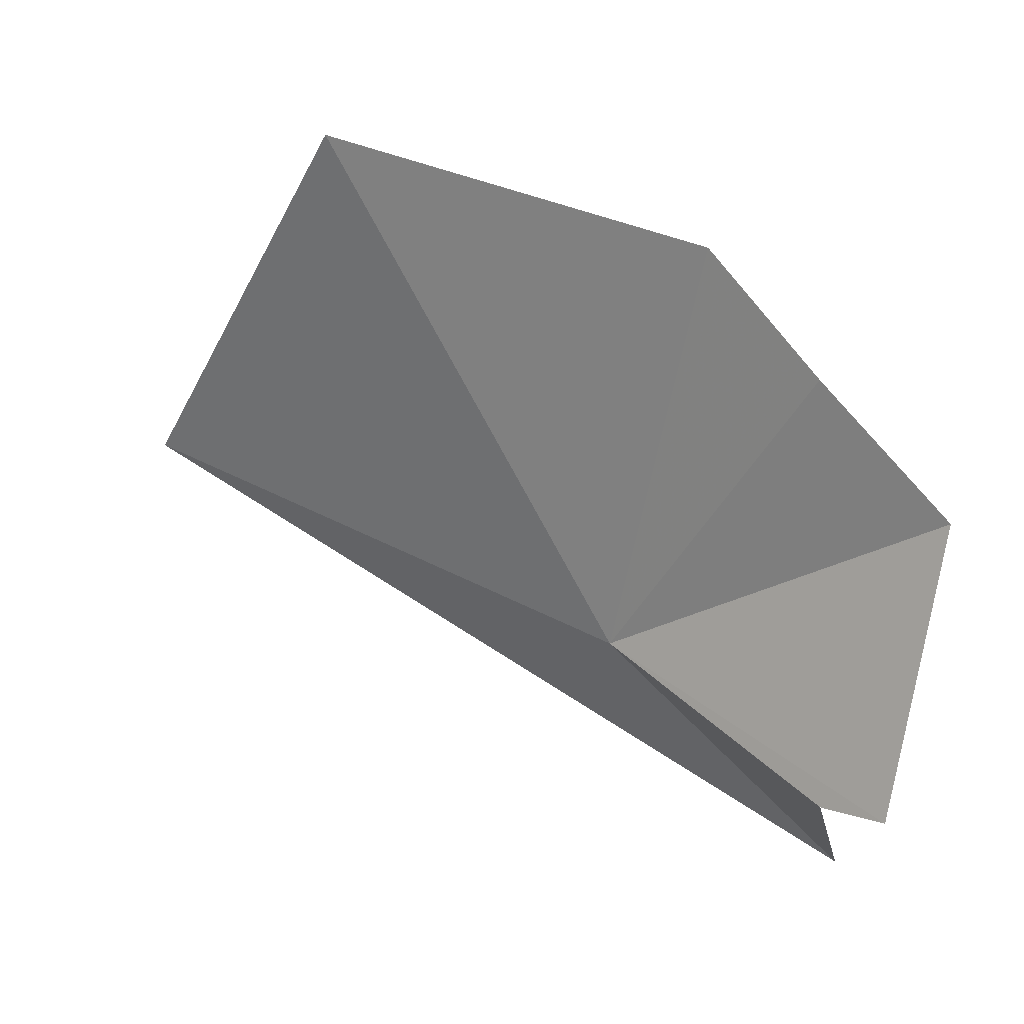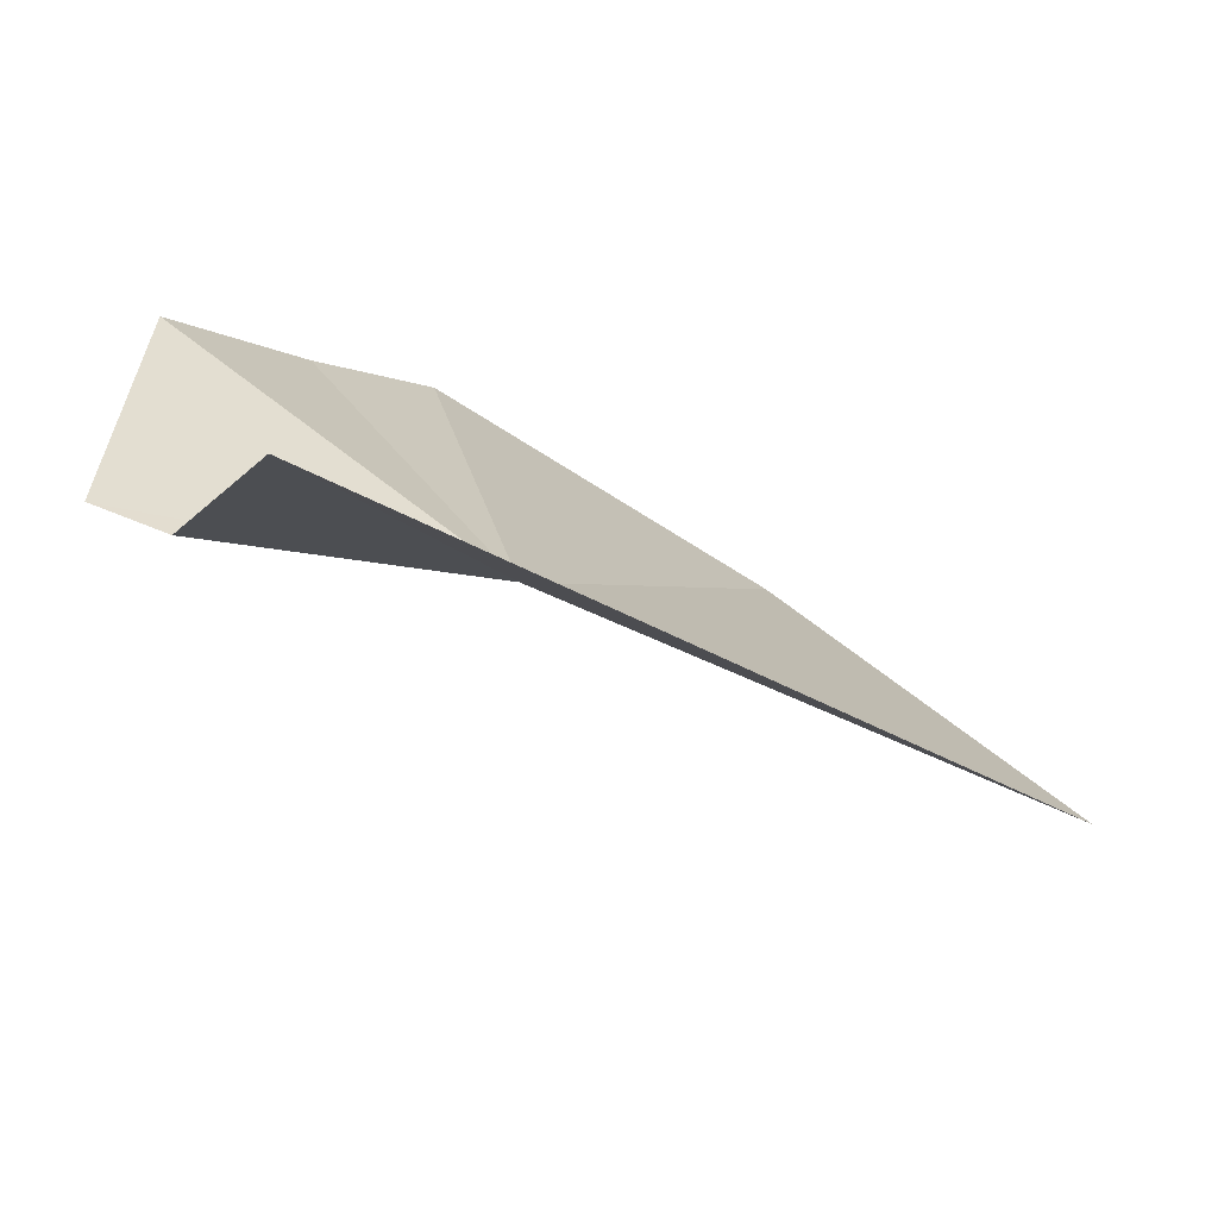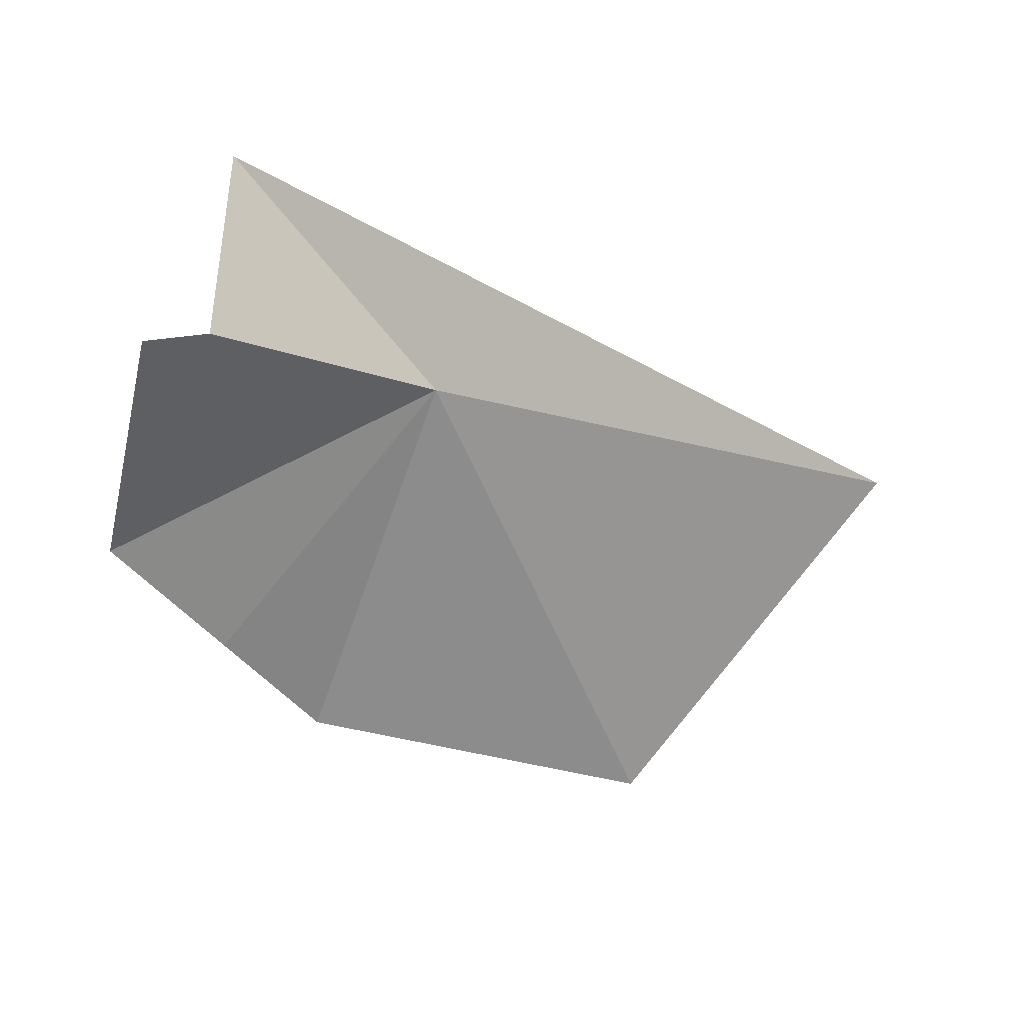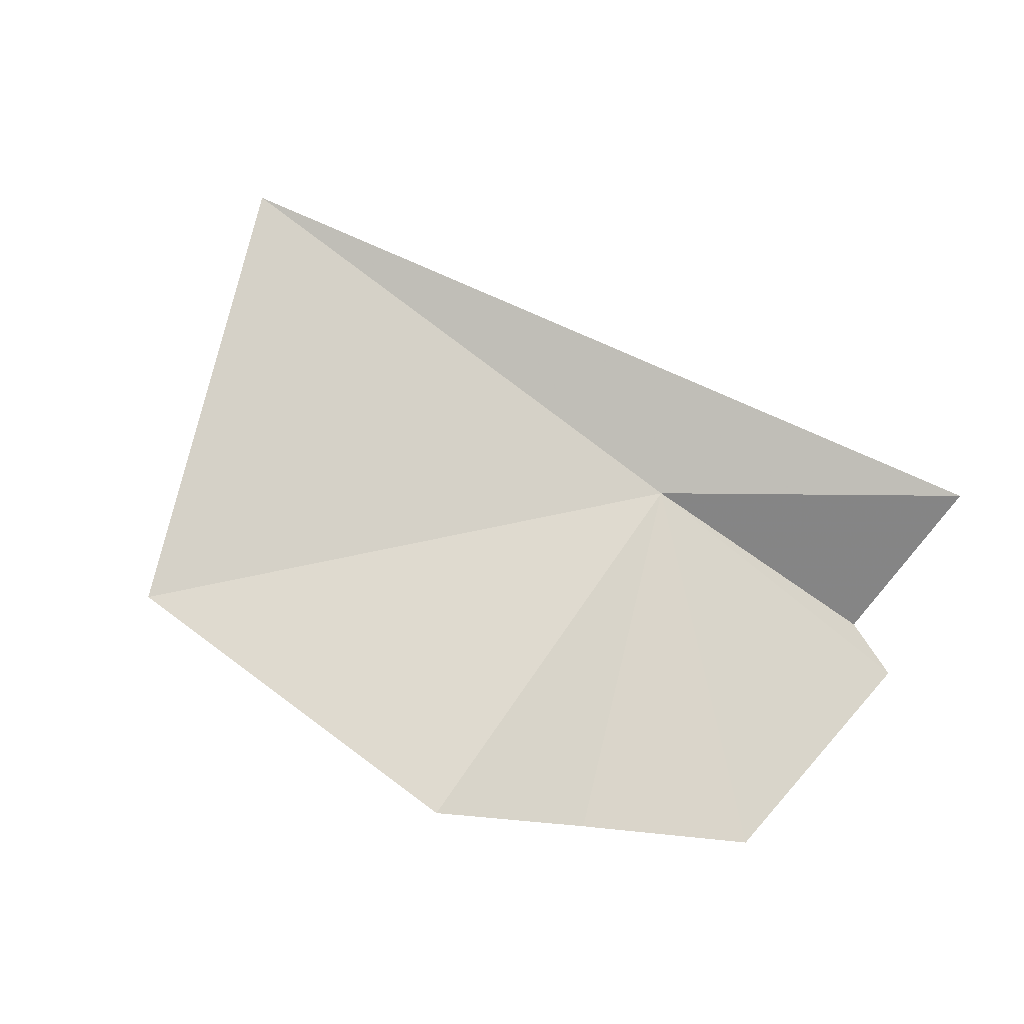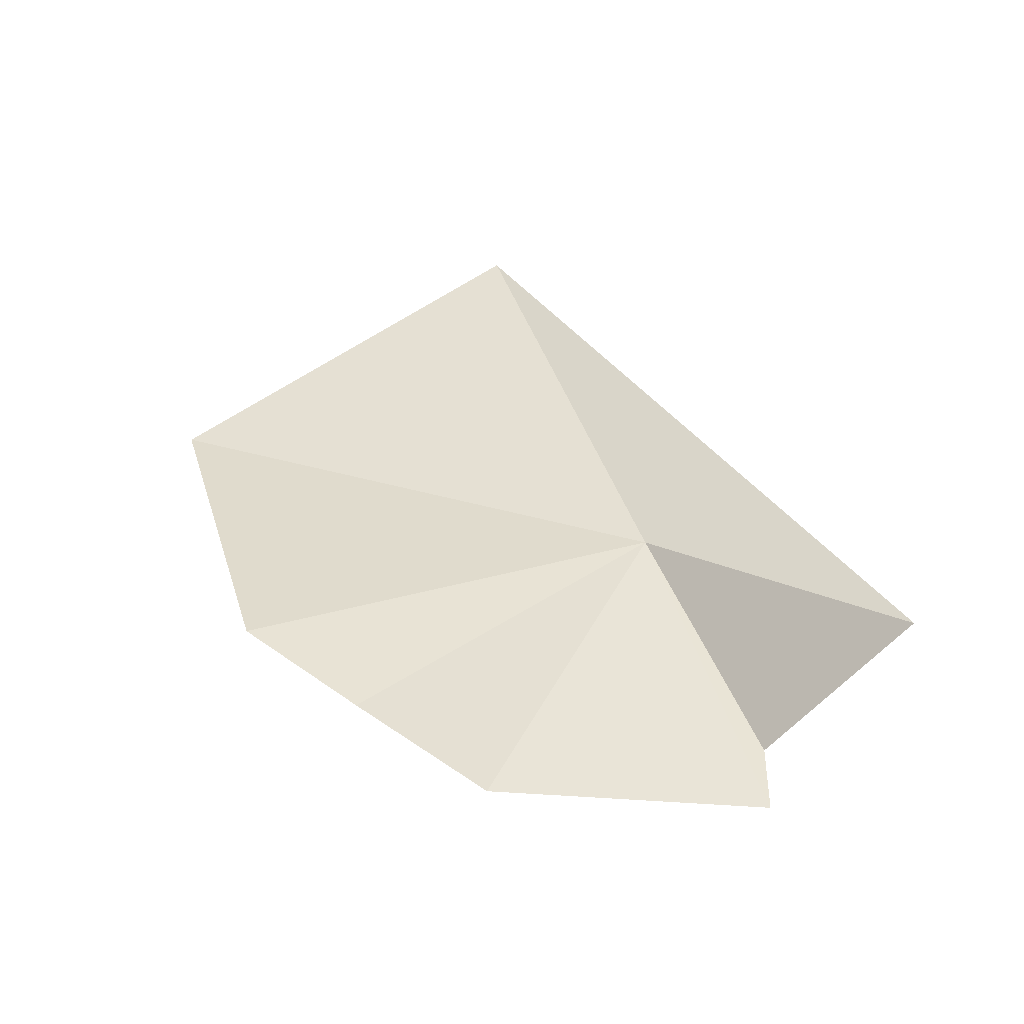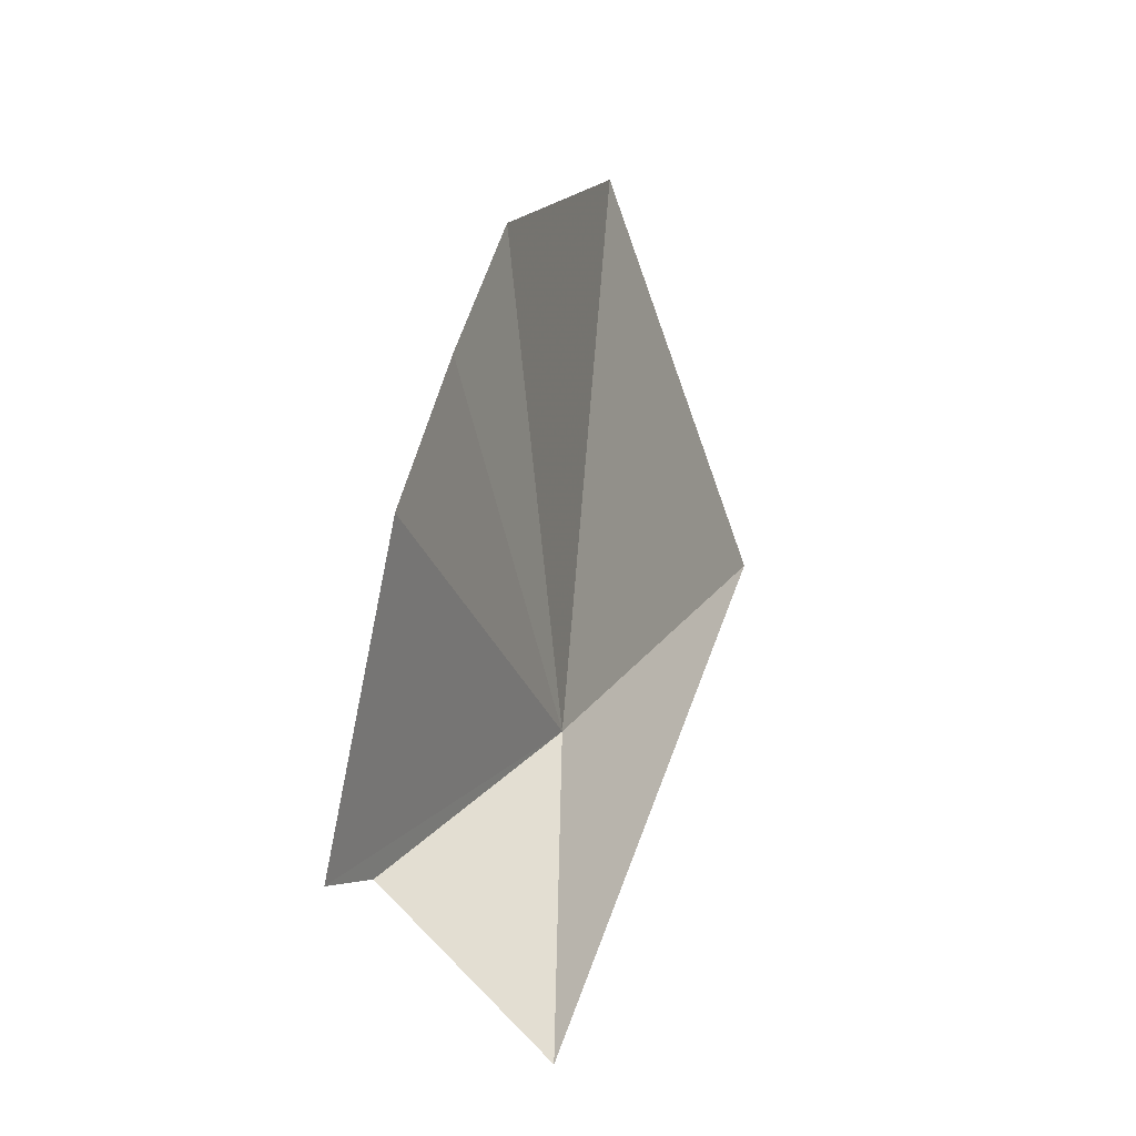
<metadata>
{"format":"obj","ext":"obj","renderer":"f3d","projection":"perspective","resolution":1024,"background":"white","views":[{"elev":22.1,"azim":15.7,"up":"+Z"},{"elev":-69.6,"azim":138.3,"up":"+Z"},{"elev":-61.7,"azim":172.9,"up":"+Y"},{"elev":64.3,"azim":46.7,"up":"+Y"},{"elev":27.0,"azim":84.7,"up":"+Y"},{"elev":3.2,"azim":97.2,"up":"+Z"}]}
</metadata>
<code>
v 1.312 20.78 3.079
v -0.1838 21.13 3.4
v 0.496 20.8 4.477
v 1.97 20.45 2.831
v 1.974 20.85 2.438
v 1.886 20.61 3.97
v 2.245 20.56 3.636
v 1.572 20.69 4.275
v 2.149 20.38 2.847
f 1 3 2
f 1 5 4
f 1 2 5
f 1 7 6
f 1 6 8
f 1 8 3
f 1 4 9
f 1 9 7

</code>
